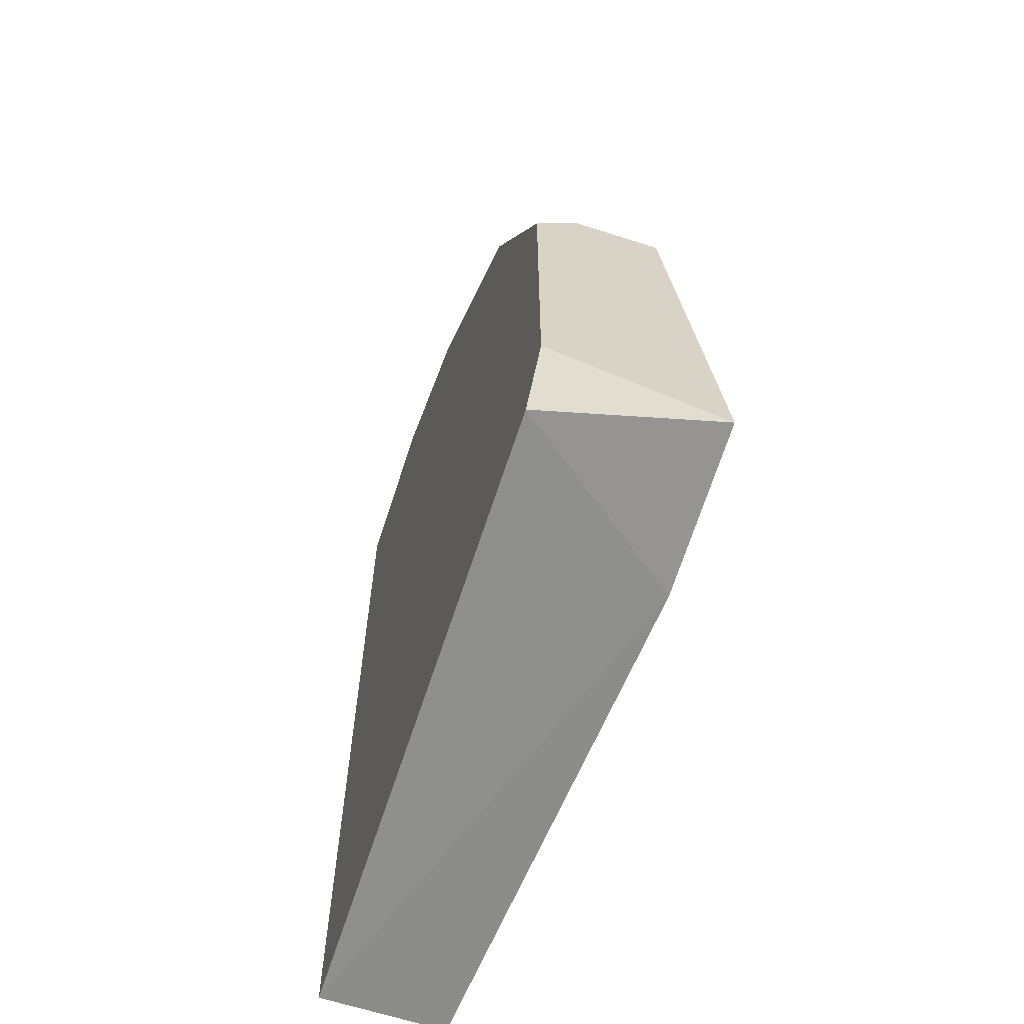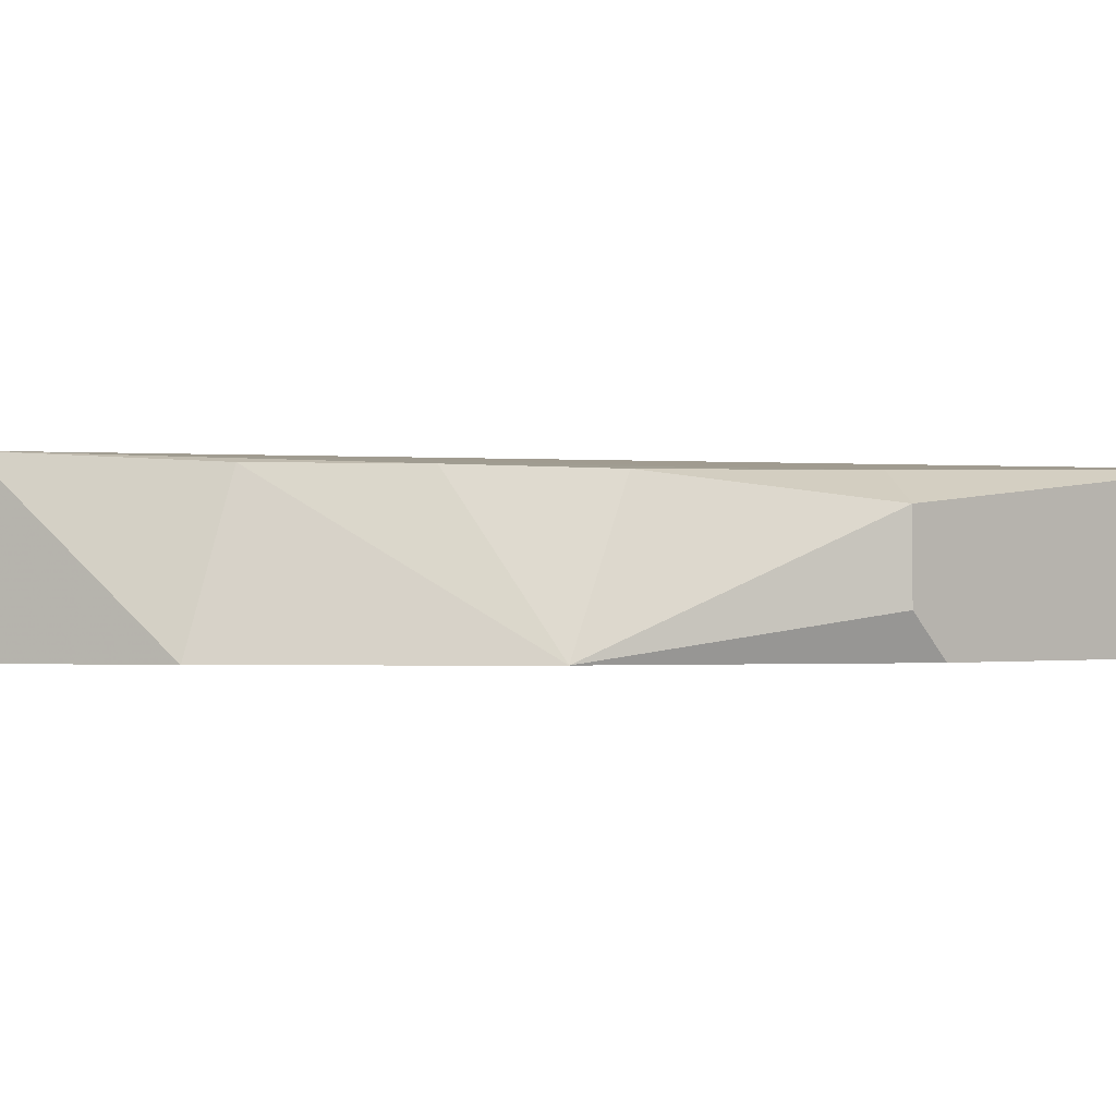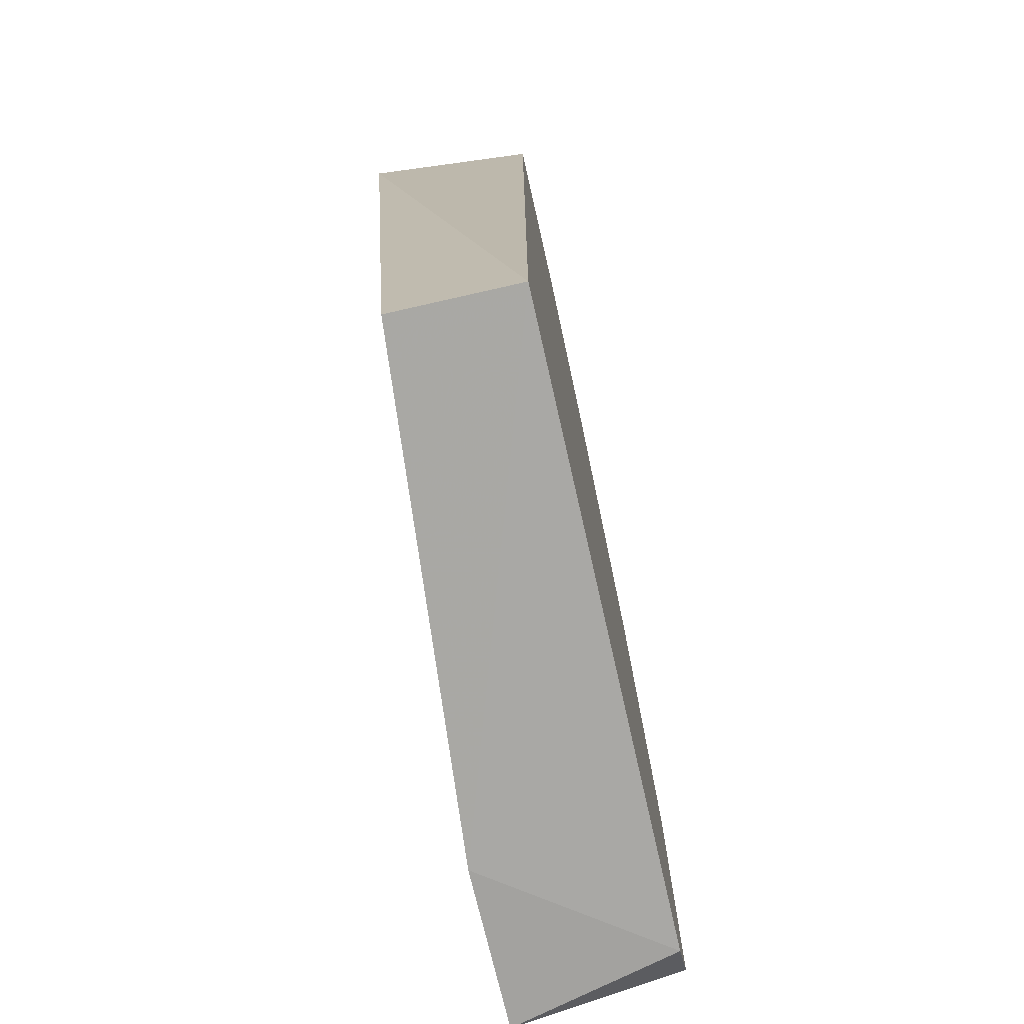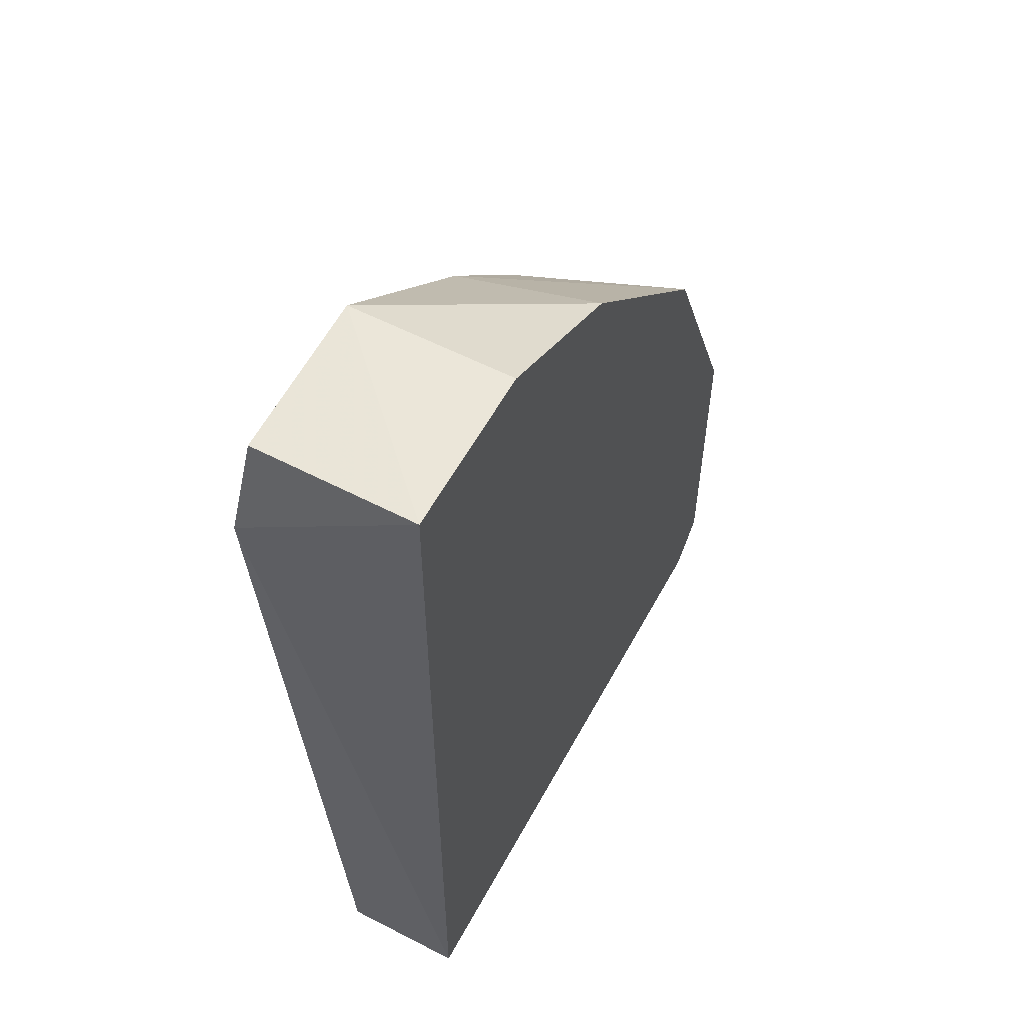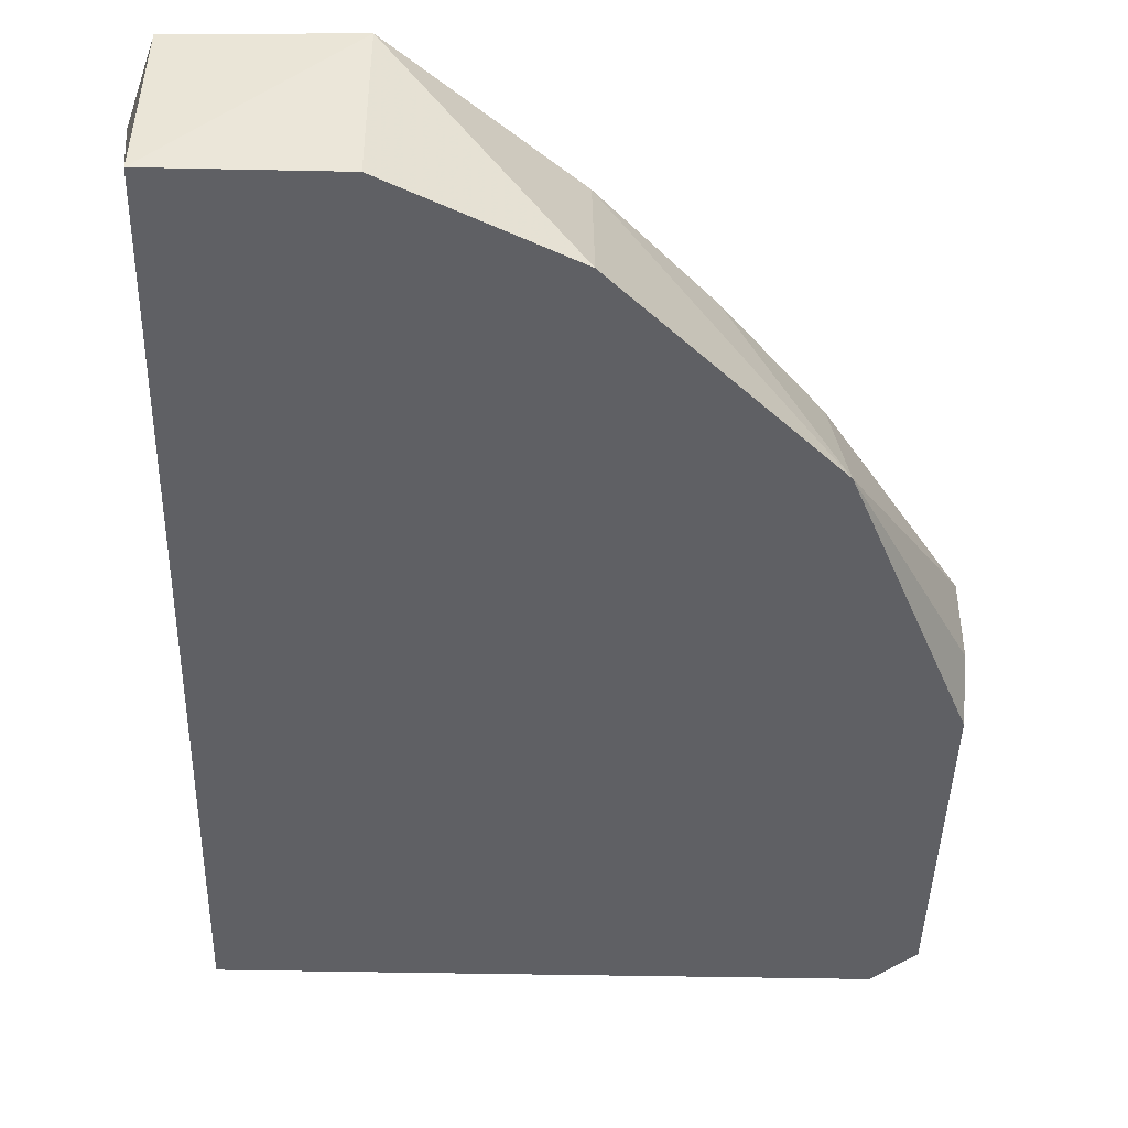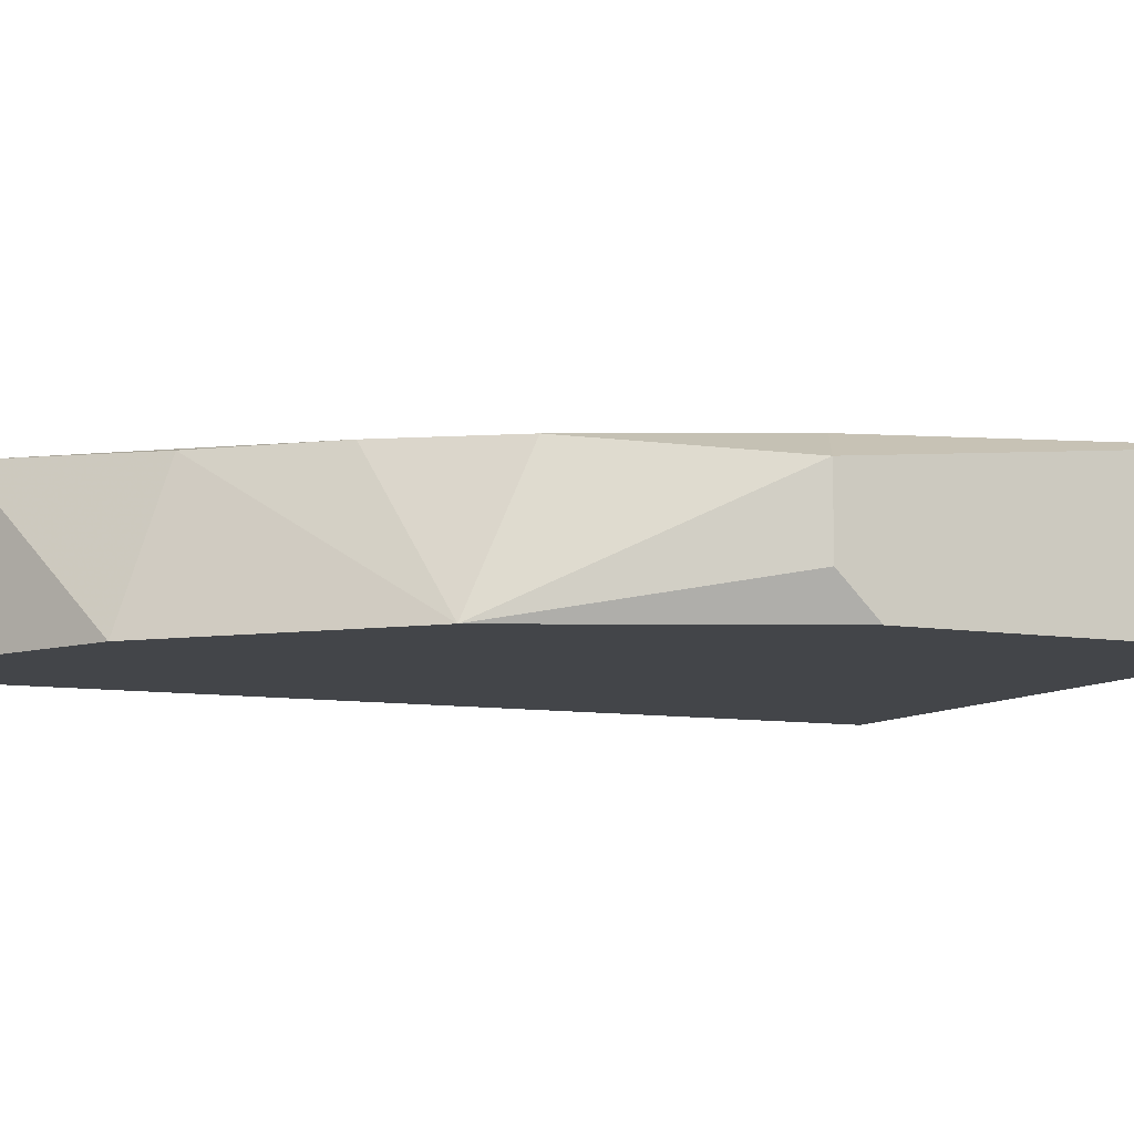
<metadata>
{"format":"obj","ext":"obj","renderer":"f3d","projection":"perspective","resolution":1024,"background":"white","views":[{"elev":-64.8,"azim":72.1,"up":"+Z"},{"elev":-1.1,"azim":47.6,"up":"+Y"},{"elev":-74.3,"azim":-77.2,"up":"+Z"},{"elev":57.2,"azim":-61.8,"up":"+Z"},{"elev":-44.0,"azim":-1.4,"up":"+Y"},{"elev":-8.9,"azim":65.4,"up":"+Y"}]}
</metadata>
<code>
v -0.114 -0.283 0.2055
v 0.06837 -0.2488 0.05745
v 0.06837 -0.2716 0.05745
v -0.114 -0.2488 -0.05653
v -0.1131 -0.2376 0.2043
v 0.05697 -0.283 -0.05653
v 0.06837 -0.2374 -0.05653
v -0.114 -0.283 -0.05653
v -0.02279 -0.283 0.1827
v -0.06837 -0.2374 0.2055
v -0.1211 -0.2357 0.1789
v 0.03418 -0.283 0.1258
v 0.02339 -0.2371 -0.0583
v 0.006457 -0.2407 0.1379
v 0.06837 -0.283 -0.04509
v -0.06837 -0.283 0.2055
v 0.06837 -0.283 0.04606
v 0.03274 -0.2417 0.1069
v -0.02279 -0.2404 0.1688
v 0.05459 -0.2409 0.05035
f 14 18 20
f 2 3 7
f 6 1 8
f 1 6 9
f 5 1 10
f 1 5 11
f 8 1 11
f 4 8 11
f 5 10 11
f 10 7 11
f 3 2 12
f 9 6 12
f 7 6 13
f 8 4 13
f 6 8 13
f 4 11 13
f 11 7 13
f 6 7 15
f 7 3 15
f 12 6 15
f 1 9 16
f 10 1 16
f 9 10 16
f 3 12 17
f 15 3 17
f 12 15 17
f 12 2 18
f 14 12 18
f 10 9 19
f 9 12 19
f 14 10 19
f 12 14 19
f 2 7 20
f 7 10 20
f 10 14 20
f 18 2 20

</code>
